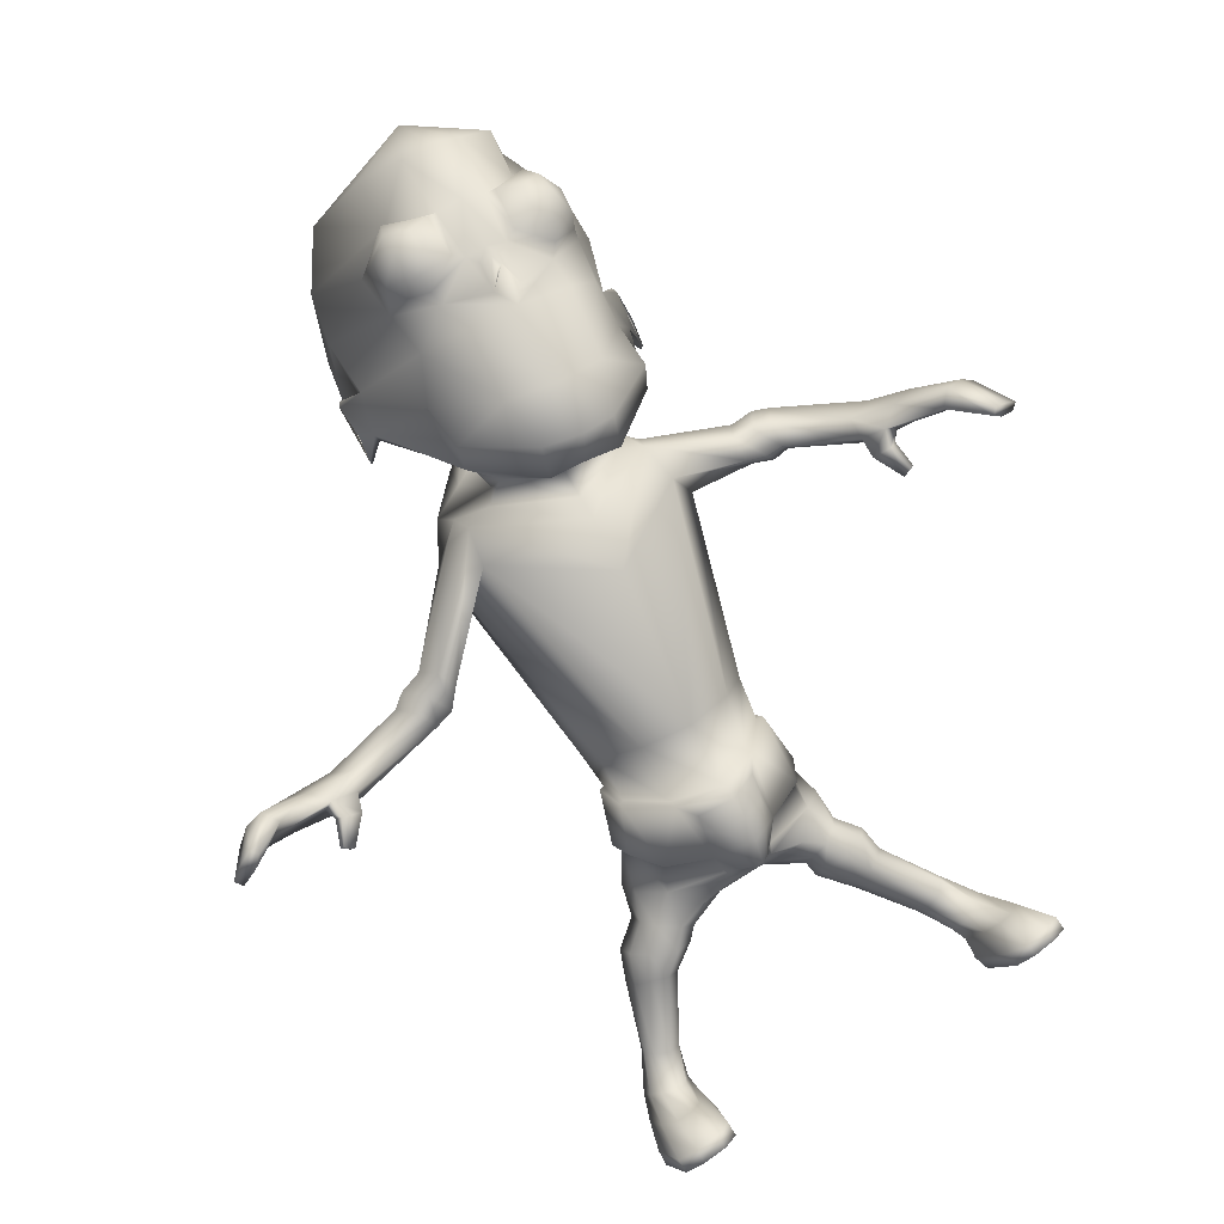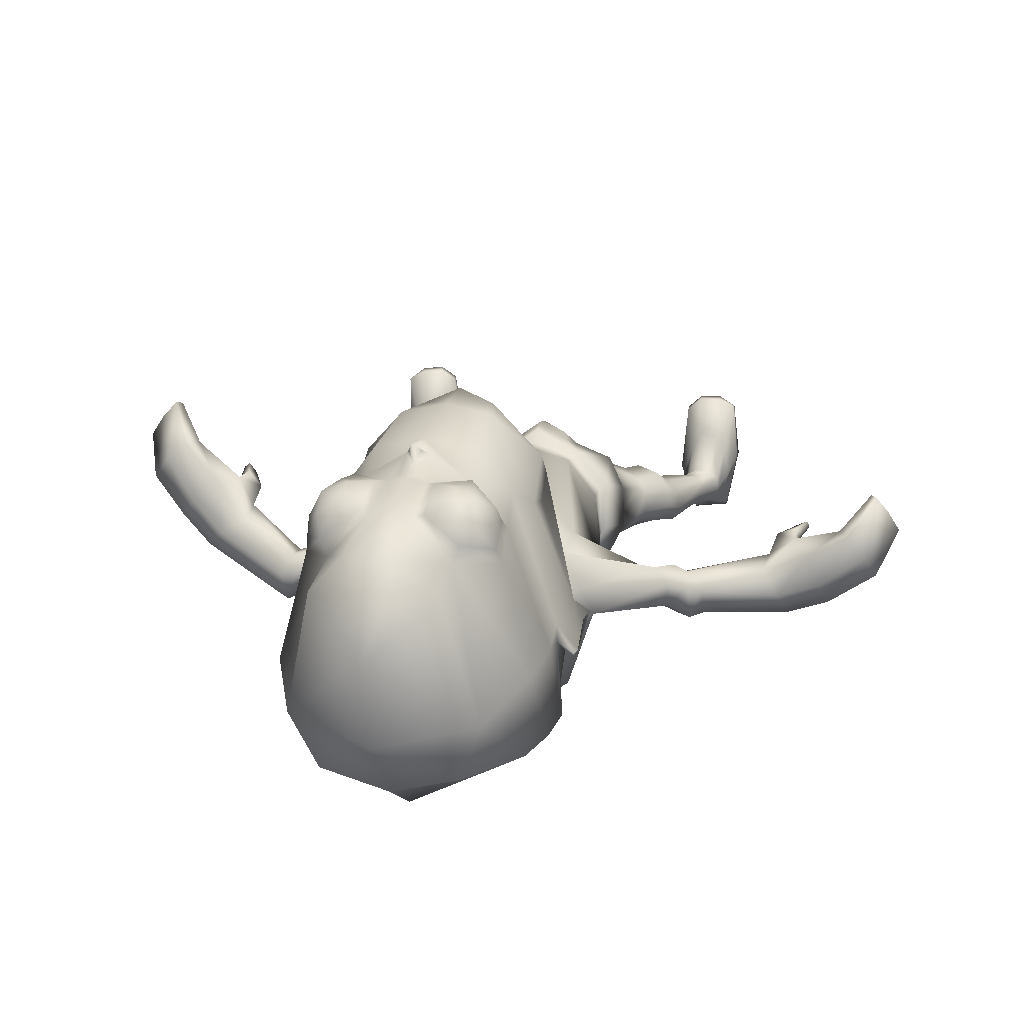
<metadata>
{"format":"obj","ext":"obj","renderer":"f3d","projection":"perspective","resolution":1024,"background":"white","views":[{"elev":76.7,"azim":-29.0,"up":"+Y"},{"elev":32.9,"azim":-167.3,"up":"+Y"}]}
</metadata>
<code>
o untitled2:Mesh1.001
v 2.522 5.947 -4.754
v 2.453 5.702 -4.314
v 2.927 4.312 -5.149
v 2.859 4.289 -5.859
v 1.859 7.224 -4.048
v 1.623 7.018 -3.281
v 2.51 6.338 -3.925
v 0.469 0.8132 2.448
v 1.582 1.005 2.054
v 1.883 1.012 2.736
v 1.548 1.077 2.974
v 5.561 3.776 -1.114
v 5.68 3.679 -1.174
v 5.751 3.879 -1.182
v 5.669 3.948 -1.144
v 3.089 3.822 -5.992
v 3.126 3.823 -5.885
v 3.1 3.747 -5.877
v 3.08 3.747 -6.004
v 2.801 2.883 -6.958
v 0.6049 2.03 -7.226
v 0.7218 2.462 -8.281
v 2.64 2.953 -7.623
v 0.8489 3.187 -8.951
v 2.058 3.342 -8.79
v 3.041 3.908 -4.892
v 2.994 3.828 -4.892
v 3.059 3.95 -5.315
v 3.085 4.03 -5.322
v 2.838 4.019 -5.949
v 2.792 4.022 -5.146
v 2.186 6.474 -7.417
v 1.594 7.158 -7.117
v 1.754 7.186 -7.094
v 2.327 6.756 -7.329
v 1.497 7.277 -6.275
v 1.69 7.312 -6.36
v 2 7.005 -5.79
v 2.146 7.133 -5.973
v 2.59 6.314 -6.113
v 2.588 6.539 -6.21
v 2.723 6.134 -6.85
v 2.693 6.397 -6.873
v 2.125 7.281 -6.916
v 2.447 7.035 -7.055
v 2.088 7.348 -6.535
v 2.281 7.187 -6.231
v 2.632 6.845 -6.372
v 2.671 6.774 -6.782
v 2.476 7.194 -6.657
v 1.976 1.416 1.465
v 1.488 0.8365 1.334
v 1.255 1.169 0.4846
v 1.821 1.731 0.6008
v 0.7612 2.988 2.967
v 0.8944 2.875 2.896
v 1.092 3.044 2.503
v 0.7967 3.295 2.655
v 1.451 3.108 1.38
v 1.26 3.1 1.978
v 1.267 2.85 2.418
v 1.9 2.604 2.084
v 1.536 1.08 1.426
v 1.331 0.7555 2.146
v 0.4394 0.595 2.435
v 1.832 2.515 2.064
v 1.974 2.091 1.705
v 2.101 2.114 1.668
v 1.856 2.448 0.8999
v 1.407 2.999 1.28
v 1.961 2.488 0.9155
v 1.719 1.719 0.5842
v 1.863 1.479 1.532
v 1.167 1.295 0.5593
v 0.3206 1.158 0.5546
v 0.2895 1.006 0.507
v 1.213 2.675 2.341
v 1.265 3.252 1.726
v 1.185 3.236 2.141
v 0.3662 1.501 -0.2359
v 1.183 1.48 -0.1869
v 0.7361 3.446 1.605
v 1.508 3.469 0.5097
v 0.7569 3.865 0.7054
v 1.912 2.723 0.2401
v 1.798 1.951 -0.01527
v 0.3081 0.7662 -2.326
v 1.707 1.445 -2.384
v 2.381 4.002 -2.774
v 0.8543 5.188 -1.612
v 2.663 3.202 -2.624
v 2.562 2.738 -3.017
v 0.2876 0.5607 -3.524
v 1.697 1.277 -3.56
v 2.226 4.073 -3.431
v 0.8512 5.242 -2.507
v 7.522 4.387 -1.203
v 7.293 4.771 -1.171
v 7.138 4.644 -1.045
v 7.426 4.289 -1.108
v 2.517 2.785 -3.604
v 0.4143 2.122 -5.517
v 1.386 2.401 -5.011
v 1.822 4.279 -3.523
v 0.8399 5.2 -2.906
v 2.327 3.397 -3.733
v 2.097 3.515 -3.899
v 2.117 2.822 -4.248
v 0.37 0.5284 1.673
v 2.096 1.327 2.115
v 1.886 2.263 2.481
v 2.189 1.883 2.277
v 1.081 2.493 2.699
v 1.553 2.309 2.924
v 1.885 2.119 3.099
v 2.157 1.898 2.888
v 2.251 1.646 2.752
v 2.172 1.266 2.656
v 0.5857 1.538 2.685
v 1.524 1.51 3.148
v 1.208 2.003 2.901
v 1.62 1.947 3.172
v 3.518 2.032 6.17
v 4.464 1.955 6.03
v 4.202 2.174 6.114
v 3.815 2.225 6.176
v 2.184 0.9607 3.06
v 1.803 1.011 3.222
v 2.558 1.206 3.007
v 2.453 1.858 3.235
v 2.584 1.528 3.103
v 2.081 2.053 3.412
v 1.692 1.752 3.443
v 1.593 1.34 3.382
v 2.492 0.7457 3.5
v 2.281 0.7132 3.727
v 2.684 0.974 3.417
v 2.551 1.546 3.616
v 2.696 1.278 3.493
v 2.341 1.651 3.769
v 2.109 1.414 3.858
v 2.104 1.045 3.854
v 3.093 0.6137 4.313
v 2.858 0.5996 4.502
v 3.265 0.7932 4.256
v 3.318 1.161 4.423
v 3.348 0.9896 4.305
v 3.125 1.177 4.607
v 2.905 1.066 4.666
v 2.806 0.8268 4.644
v 3.591 0.4062 4.831
v 3.16 0.4094 4.989
v 3.771 0.634 4.776
v 3.657 0.9728 4.938
v 3.785 0.8541 4.833
v 3.483 1.034 5.083
v 3.29 0.997 5.157
v 3.128 0.7987 5.135
v 3.779 0.2608 5.073
v 3.328 0.263 5.263
v 4.094 0.8135 5.153
v 3.934 1.603 5.417
v 4.118 1.365 5.299
v 3.685 1.717 5.465
v 3.46 1.403 5.46
v 3.217 0.9443 5.396
v 3.778 2.27 5.949
v 4.14 2.224 5.895
v 4.433 2.047 5.818
v 4.364 1.023 5.566
v 3.987 0.0591 5.297
v 3.347 0.08866 5.525
v 3.198 0.9189 5.707
v 3.488 2.088 5.949
v 4.426 0.9573 5.802
v 4.025 -0.1296 5.508
v 3.403 -0.09742 5.708
v 3.294 0.8593 5.946
v 3.768 2.896 -2.645
v 3.66 3.224 -2.651
v 3.878 2.713 -3.167
v 3.825 2.659 -2.842
v 3.631 3.38 -3.028
v 3.762 3.142 -3.299
v 3.973 3.43 -2.988
v 4.149 3.1 -3.355
v 4.321 2.532 -3.294
v 4.226 2.447 -2.863
v 4.144 2.785 -2.557
v 3.97 3.264 -2.559
v 4.441 3.025 -3.281
v 4.276 3.297 -2.98
v 5.358 3.529 -2.38
v 5.788 3.287 -2.575
v 4.583 2.486 -2.842
v 4.72 2.668 -3.157
v 6.085 2.906 -2.428
v 5.937 2.725 -2.105
v 4.273 3.169 -2.604
v 4.428 2.746 -2.623
v 5.503 3.318 -1.947
v 5.33 3.611 -2.01
v 0.6782 2.454 2.937
v 0.6241 1.976 2.809
v 5.959 4.028 -2.142
v 6.367 3.723 -2.318
v 6.641 3.361 -2.221
v 5.622 4.084 -1.858
v 6.609 3.27 -1.903
v 5.862 3.752 -1.868
v 6.63 4.682 -1.829
v 6.977 4.337 -1.93
v 7.246 3.932 -1.922
v 6.688 4.162 -1.622
v 6.441 4.57 -1.597
v 7.164 3.815 -1.712
v 5.515 3.574 -1.731
v 5.292 3.784 -1.617
v 5.693 3.9 -1.637
v 5.542 4.049 -1.564
v 6.94 5.026 -1.03
v 7.027 5.093 -1.125
v 1.559 4.64 -3.767
v 0.8286 5.202 -3.451
v 1.54 4.079 -3.891
v 0.4771 2.687 -5.648
v 1.223 2.851 -5.053
v 0.53 3.037 -5.312
v 0.9772 3.119 -4.895
v 1.675 3.206 -4.439
v 0.6692 3.888 -3.925
v 1.535 4.02 -4.358
v 0.5851 3.123 -4.968
v 0.5316 2.305 -5.536
v 2.488 2.887 -5.504
v 0.9895 6.723 -2.957
v 1.549 6.576 -2.938
v 1.858 4.636 -4.057
v 0.5548 2.084 -6.322
v 2.787 2.804 -6.295
v 1.067 7.3 -3.179
v 1.228 7.364 -7.135
v 1.187 7.41 -6.307
v 3.058 4.416 -7.519
v 3.074 4.38 -6.691
v 1.731 7.006 -8.126
v 1.266 7.145 -8.205
v 2.585 4.267 -8.651
v 1.002 4.296 -9.304
v 2.266 6.359 -8.253
v 2.423 5.911 -3.703
v 1.177 5.839 -9.21
v 1.108 7.451 -3.984
v 2.458 6.539 -5.35
v 1.984 7.252 -5.222
v 1.36 7.403 -5.595
v 1.29 7.558 -5.714
v 1.205 7.745 -5.841
v 1.15 7.508 -5.264
v 1.169 7.433 -5.906
v 0.8042 3.509 2.297
v 0.7885 3.594 1.966
v 1.005 2.492 2.856
v 0.7742 3.644 1.739
v 0.9653 2.677 2.804
v 1.34 7.316 -6.107
v 1.179 7.421 -6.127
v -0.6052 6.304 -4.908
v -1.232 4.758 -6.084
v -1.371 4.801 -5.364
v -0.6247 6.054 -4.448
v 0.3243 7.401 -4.109
v -0.5367 6.691 -4.047
v 0.4623 7.154 -3.324
v -0.7044 1.115 2.819
v -1.088 1.176 2.557
v -0.7654 1.259 1.952
v -4.582 3.43 -0.159
v -4.721 3.559 -0.2365
v -4.773 3.466 -0.2743
v -4.658 3.296 -0.2194
v -1.554 4.354 -6.244
v -1.562 4.28 -6.256
v -1.597 4.284 -6.128
v -1.602 4.365 -6.139
v -1.35 3.372 -7.217
v -1.097 3.393 -7.856
v -0.3015 3.62 -8.937
v -1.603 4.44 -5.12
v -1.576 4.561 -5.557
v -1.571 4.477 -5.547
v -1.578 4.351 -5.116
v -1.266 4.491 -6.176
v -1.312 4.488 -5.347
v 0.1251 6.715 -7.537
v 0.04407 7.023 -7.459
v 0.672 7.312 -7.155
v 0.823 7.248 -7.16
v 0.6826 7.427 -6.418
v 0.8519 7.35 -6.313
v 0.1578 7.36 -6.087
v 0.2501 7.203 -5.89
v -0.3886 6.881 -6.378
v -0.4562 6.663 -6.285
v -0.448 6.763 -7.051
v -0.5409 6.515 -7.036
v -0.03678 7.325 -7.195
v 0.3168 7.492 -7.018
v 0.325 7.552 -6.634
v 0.06744 7.442 -6.357
v -0.3397 7.189 -6.54
v -0.3471 7.125 -6.953
v -0.07299 7.489 -6.801
v -1.038 1.871 1.47
v -0.82 2.287 0.6737
v -0.4789 1.583 0.4643
v -0.7517 1.212 1.242
v 0.3939 3.122 2.578
v 0.5796 2.913 2.924
v -0.02753 3.317 1.613
v -0.581 2.862 2.278
v 0.1444 2.945 2.54
v 0.1914 3.207 2.135
v -0.7235 1.438 1.348
v -0.5443 0.9561 2.074
v -0.5491 2.752 2.238
v -0.9396 2.516 1.804
v -0.828 2.442 1.821
v -0.6229 2.906 1.085
v -0.7079 2.975 1.121
v -0.02368 3.215 1.493
v -0.7313 2.239 0.6547
v -0.9125 1.878 1.528
v -0.3563 1.65 0.5538
v 0.1278 2.751 2.453
v 0.3243 3.333 2.257
v 0.2113 3.371 1.909
v -0.3845 1.748 -0.134
v -0.05794 3.728 0.6269
v -0.6588 3.16 0.3704
v -0.8077 2.392 0.08482
v -0.9009 1.787 -2.385
v -0.8721 4.438 -2.855
v -1.289 3.707 -2.606
v -1.34 3.208 -2.975
v -0.9233 1.59 -3.448
v -0.7778 4.429 -3.496
v -6.397 3.807 -0.5331
v -6.296 3.741 -0.4199
v -6.023 4.131 -0.477
v -6.189 4.202 -0.6295
v -1.367 3.221 -3.509
v -0.4264 2.579 -4.956
v -0.3561 4.54 -3.599
v -0.8717 3.851 -3.867
v -1.139 3.776 -3.594
v -1.04 3.152 -4.184
v -1.191 1.678 2.044
v -1.111 2.181 2.323
v -0.6829 2.401 2.599
v 0.2275 2.538 2.768
v -1.077 2.039 2.918
v -0.7381 2.112 3.155
v -0.3253 2.309 3.017
v -1.246 1.868 2.735
v -1.292 1.517 2.549
v -0.5484 1.457 3.057
v -0.5182 1.872 3.173
v -0.04179 1.977 2.932
v -1.549 1.858 6.301
v -1.799 2.09 6.398
v -2.192 2.102 6.442
v -2.499 1.931 6.422
v -1.03 1.045 2.993
v -1.424 1.146 2.869
v -1.703 1.493 2.918
v -1.618 1.776 3.082
v -1.386 2.011 3.267
v -0.9673 2.042 3.435
v -0.6905 1.643 3.356
v -0.7213 1.251 3.194
v -1.45 0.7791 3.478
v -1.71 0.9013 3.35
v -1.853 1.172 3.38
v -1.761 1.444 3.508
v -1.521 1.648 3.606
v -1.257 1.676 3.683
v -1.078 1.387 3.645
v -1.168 1.035 3.582
v -1.712 0.5891 4.392
v -1.988 0.685 4.315
v -2.12 0.8989 4.358
v -2.131 1.09 4.465
v -2.021 1.223 4.584
v -1.777 1.164 4.677
v -1.584 1.007 4.628
v -1.56 0.766 4.534
v -1.861 0.3411 4.925
v -2.306 0.4487 4.952
v -2.427 0.7076 5.001
v -2.368 0.9083 5.09
v -2.188 0.9786 5.154
v -1.966 0.9758 5.225
v -1.774 0.8914 5.211
v -1.681 0.678 5.102
v -1.944 0.1669 5.23
v -2.421 0.2782 5.232
v -2.562 0.8381 5.435
v -2.451 1.367 5.604
v -2.21 1.564 5.672
v -1.943 1.636 5.656
v -1.77 1.283 5.582
v -1.639 0.7986 5.413
v -2.182 2.162 6.217
v -1.816 2.15 6.172
v -2.51 2.037 6.214
v -2.555 0.073 5.553
v -2.673 1.044 5.905
v -1.888 -0.03373 5.486
v -1.54 0.7445 5.702
v -1.57 1.929 6.084
v -2.535 -0.121 5.771
v -2.678 0.9668 6.146
v -1.893 -0.2163 5.685
v -1.576 0.6835 5.956
v -2.047 3.066 -1.707
v -2.131 2.705 -1.722
v -2.278 2.508 -1.929
v -2.486 2.646 -2.152
v -2.445 3.129 -2.171
v -2.199 3.32 -1.976
v -2.82 3.015 -2.046
v -2.488 3.248 -1.712
v -2.62 2.246 -1.768
v -2.879 2.404 -2.089
v -2.271 2.964 -1.421
v -2.424 2.494 -1.476
v -3.026 2.861 -1.885
v -4.372 2.718 -1.528
v -4.064 3.1 -1.303
v -2.748 3.066 -1.609
v -2.964 2.245 -1.513
v -4.468 2.2 -0.9973
v -4.587 2.29 -1.368
v -3.119 2.377 -1.827
v -2.569 2.844 -1.336
v -4.136 3.225 -0.9623
v -4.24 2.906 -0.8779
v -2.728 2.441 -1.399
v -5.091 2.996 -1.449
v -4.809 3.421 -1.271
v -5.288 2.591 -1.328
v -4.561 3.609 -0.9479
v -4.704 3.227 -0.9358
v -5.297 2.558 -0.9959
v -5.865 3.559 -1.233
v -5.552 3.943 -1.247
v -6.092 3.146 -1.109
v -5.369 3.918 -0.9884
v -5.592 3.474 -0.8991
v -6.002 3.089 -0.8865
v -4.225 3.449 -0.6047
v -4.359 3.173 -0.7151
v -4.629 3.445 -0.7097
v -4.539 3.638 -0.6408
v -5.944 4.537 -0.6993
v -5.85 4.508 -0.5912
v -0.0238 4.823 -3.833
v -0.1558 4.271 -3.924
v -0.172 2.986 -5.013
v 0.1356 3.198 -4.872
v -0.5139 3.41 -4.436
v -0.1552 4.202 -4.407
v -1.24 3.319 -5.714
v 0.4111 6.71 -2.981
v -0.3146 4.88 -4.129
v -1.441 3.301 -6.554
v -1.176 4.914 -7.782
v -1.308 4.893 -6.951
v 0.7744 7.118 -8.183
v -0.6139 4.644 -8.851
v 0.1236 6.61 -8.383
v -0.5635 6.257 -3.816
v -0.3496 6.857 -5.504
v 0.2769 7.446 -5.313
v 0.9484 7.45 -5.617
v 1.065 7.584 -5.726
v 0.3199 2.499 2.915
v 0.4257 2.721 2.853
v 0.9953 7.355 -6.127
f 1 2 3 4
f 5 6 7 1
f 8 9 10 11
f 12 13 14 15
f 16 17 18 19
f 20 21 22 23
f 23 22 24 25
f 26 27 28 29
f 30 4 16 19
f 3 31 27 26
f 18 17 29 28
f 32 33 34 35
f 33 36 37 34
f 36 38 39 37
f 38 40 41 39
f 40 42 43 41
f 42 32 35 43
f 35 34 44 45
f 34 37 46 44
f 37 39 47 46
f 39 41 48 47
f 41 43 49 48
f 43 35 45 49
f 50 45 44 46
f 50 46 47 48
f 50 48 49 45
f 51 52 53 54
f 55 56 57 58
f 59 60 61 62
f 63 9 64 52
f 9 8 65 64
f 66 67 68 62
f 69 70 59 71
f 72 69 71 54
f 67 73 51 68
f 73 63 52 51
f 74 72 54 53
f 75 74 53 76
f 77 66 62 61
f 60 59 78 79
f 61 60 79 57
f 74 75 80 81
f 82 70 83 84
f 70 69 85 83
f 72 74 81 86
f 81 80 87 88
f 84 83 89 90
f 83 85 91 89
f 86 81 88 92
f 88 87 93 94
f 90 89 95 96
f 97 98 99 100
f 92 88 94 101
f 94 93 102 103
f 96 95 104 105
f 95 106 107 104
f 101 94 103 108
f 109 52 64 65
f 63 73 110 9
f 67 66 111 112
f 66 77 113 111
f 111 114 115 116
f 112 111 116 117
f 9 110 118 10
f 119 8 11 120
f 114 121 122 115
f 123 124 125 126
f 11 10 127 128
f 10 118 129 127
f 117 116 130 131
f 116 115 132 130
f 115 122 133 132
f 120 11 128 134
f 128 127 135 136
f 127 129 137 135
f 131 130 138 139
f 130 132 140 138
f 132 133 141 140
f 134 128 136 142
f 136 135 143 144
f 135 137 145 143
f 139 138 146 147
f 138 140 148 146
f 140 141 149 148
f 142 136 144 150
f 144 143 151 152
f 143 145 153 151
f 147 146 154 155
f 146 148 156 154
f 148 149 157 156
f 150 144 152 158
f 152 151 159 160
f 151 153 161 159
f 155 154 162 163
f 154 156 164 162
f 156 157 165 164
f 158 152 160 166
f 162 164 167 168
f 163 162 168 169
f 159 161 170 171
f 160 159 171 172
f 166 160 172 173
f 164 165 174 167
f 171 170 175 176
f 172 171 176 177
f 173 172 177 178
f 167 174 123 126
f 168 167 126 125
f 169 168 125 124
f 177 176 175 178
f 89 91 179 180
f 92 101 181 182
f 106 95 183 184
f 95 89 180 183
f 184 183 185 186
f 182 181 187 188
f 180 179 189 190
f 183 180 190 185
f 191 192 193 194
f 195 196 197 198
f 199 200 201 202
f 192 199 202 193
f 203 204 119 121
f 122 121 119 120
f 133 122 120 134
f 141 133 134 142
f 149 141 142 150
f 157 149 150 158
f 165 157 158 166
f 174 165 166 173
f 123 174 173 178
f 178 175 124 123
f 170 169 124 175
f 161 163 169 170
f 153 155 163 161
f 145 147 155 153
f 137 139 147 145
f 129 131 139 137
f 118 117 131 129
f 110 112 117 118
f 73 67 112 110
f 85 69 72 86
f 91 85 86 92
f 179 91 92 182
f 189 179 182 188
f 201 200 195 198
f 196 191 194 197
f 181 184 186 187
f 101 106 184 181
f 107 106 101 108
f 186 185 192 191
f 187 186 191 196
f 188 187 196 195
f 200 189 188 195
f 190 189 200 199
f 185 190 199 192
f 194 193 205 206
f 197 194 206 207
f 193 202 208 205
f 201 198 209 210
f 198 197 207 209
f 206 205 211 212
f 207 206 212 213
f 208 210 214 215
f 205 208 215 211
f 210 209 216 214
f 209 207 213 216
f 202 201 217 218
f 201 210 219 217
f 210 208 220 219
f 208 202 218 220
f 218 217 13 12
f 217 219 14 13
f 219 220 15 14
f 220 218 12 15
f 211 215 221 222
f 212 211 222 98
f 213 212 98 97
f 216 213 97 100
f 214 216 100 99
f 215 214 99 221
f 99 98 222 221
f 105 104 223 224
f 225 223 104 107
f 103 102 226 227
f 227 226 228 229
f 229 225 230 227
f 225 107 108 230
f 230 108 103 227
f 229 228 231 225
f 232 233 234 235
f 236 224 223 237
f 238 232 235 31 3
f 235 234 239 240
f 236 237 6 241
f 242 243 36 33
f 244 245 20 23
f 242 33 246 247
f 248 244 23 25
f 249 248 25 24
f 240 239 21 20
f 245 4 30 240 20
f 32 244 248 250
f 42 245 244 32
f 40 4 245 42
f 251 238 3 2
f 246 33 32 250
f 246 250 252 247
f 252 250 248 249
f 6 5 253 241
f 6 237 251 7
f 223 238 251 237
f 225 232 238 223
f 225 231 233 232
f 30 31 235 240
f 4 3 17 16
f 31 30 19 18
f 31 18 28 27
f 17 3 26 29
f 254 40 38 255
f 4 40 254 1
f 256 257 258 259
f 260 258 257 256
f 255 259 253 5
f 254 255 5 1
f 7 251 2 1
f 38 256 259 255
f 261 79 78 262
f 62 68 71 59
f 54 71 68 51
f 52 109 76 53
f 58 57 79 261
f 111 113 263 114
f 70 82 264 59
f 263 113 265 203
f 113 77 61 265
f 59 264 262 78
f 203 265 56 55
f 265 61 57 56
f 263 203 121 114
f 36 266 256 38
f 243 267 266 36
f 256 266 267 260
f 268 269 270 271
f 272 268 273 274
f 8 275 276 277
f 278 279 280 281
f 282 283 284 285
f 286 287 22 21
f 287 288 24 22
f 289 290 291 292
f 293 283 282 269
f 270 289 292 294
f 284 291 290 285
f 295 296 297 298
f 298 297 299 300
f 300 299 301 302
f 302 301 303 304
f 304 303 305 306
f 306 305 296 295
f 296 307 308 297
f 297 308 309 299
f 299 309 310 301
f 301 310 311 303
f 303 311 312 305
f 305 312 307 296
f 313 309 308 307
f 313 311 310 309
f 313 307 312 311
f 314 315 316 317
f 55 58 318 319
f 320 321 322 323
f 324 317 325 277
f 277 325 65 8
f 326 321 327 328
f 329 330 320 331
f 332 315 330 329
f 328 327 314 333
f 333 314 317 324
f 334 316 315 332
f 75 76 316 334
f 335 322 321 326
f 323 336 337 320
f 322 318 336 323
f 334 338 80 75
f 82 84 339 331
f 331 339 340 329
f 332 341 338 334
f 338 342 87 80
f 84 90 343 339
f 339 343 344 340
f 341 345 342 338
f 342 346 93 87
f 90 96 347 343
f 348 349 350 351
f 345 352 346 342
f 346 353 102 93
f 96 105 354 347
f 347 354 355 356
f 352 357 353 346
f 109 65 325 317
f 324 277 358 333
f 328 359 360 326
f 326 360 361 335
f 360 362 363 364
f 359 365 362 360
f 277 276 366 358
f 119 367 275 8
f 364 363 368 369
f 370 371 372 373
f 275 374 375 276
f 276 375 376 366
f 365 377 378 362
f 362 378 379 363
f 363 379 380 368
f 367 381 374 275
f 374 382 383 375
f 375 383 384 376
f 377 385 386 378
f 378 386 387 379
f 379 387 388 380
f 381 389 382 374
f 382 390 391 383
f 383 391 392 384
f 385 393 394 386
f 386 394 395 387
f 387 395 396 388
f 389 397 390 382
f 390 398 399 391
f 391 399 400 392
f 393 401 402 394
f 394 402 403 395
f 395 403 404 396
f 397 405 398 390
f 398 406 407 399
f 399 407 408 400
f 401 409 410 402
f 402 410 411 403
f 403 411 412 404
f 405 413 406 398
f 410 414 415 411
f 409 416 414 410
f 407 417 418 408
f 406 419 417 407
f 413 420 419 406
f 411 415 421 412
f 417 422 423 418
f 419 424 422 417
f 420 425 424 419
f 415 371 370 421
f 414 372 371 415
f 416 373 372 414
f 424 425 423 422
f 343 426 427 344
f 345 428 429 352
f 356 430 431 347
f 347 431 426 343
f 430 432 433 431
f 428 434 435 429
f 426 436 437 427
f 431 433 436 426
f 438 439 440 441
f 442 443 444 445
f 446 447 448 449
f 441 440 447 446
f 203 369 119 204
f 368 367 119 369
f 380 381 367 368
f 388 389 381 380
f 396 397 389 388
f 404 405 397 396
f 412 413 405 404
f 421 420 413 412
f 370 425 420 421
f 425 370 373 423
f 418 423 373 416
f 408 418 416 409
f 400 408 409 401
f 392 400 401 393
f 384 392 393 385
f 376 384 385 377
f 366 376 377 365
f 358 366 365 359
f 333 358 359 328
f 340 341 332 329
f 344 345 341 340
f 427 428 345 344
f 437 434 428 427
f 448 443 442 449
f 445 444 439 438
f 429 435 432 430
f 352 429 430 356
f 355 357 352 356
f 432 438 441 433
f 435 445 438 432
f 434 442 445 435
f 449 442 434 437
f 436 446 449 437
f 433 441 446 436
f 439 450 451 440
f 444 452 450 439
f 440 451 453 447
f 448 454 455 443
f 443 455 452 444
f 450 456 457 451
f 452 458 456 450
f 453 459 460 454
f 451 457 459 453
f 454 460 461 455
f 455 461 458 452
f 447 462 463 448
f 448 463 464 454
f 454 464 465 453
f 453 465 462 447
f 462 278 281 463
f 463 281 280 464
f 464 280 279 465
f 465 279 278 462
f 457 466 467 459
f 456 351 466 457
f 458 348 351 456
f 461 349 348 458
f 460 350 349 461
f 459 467 350 460
f 350 467 466 351
f 105 224 468 354
f 469 355 354 468
f 353 470 226 102
f 470 471 228 226
f 471 470 472 469
f 469 472 357 355
f 472 470 353 357
f 471 469 231 228
f 473 474 234 233
f 236 475 468 224
f 476 270 294 474 473
f 474 477 239 234
f 236 241 274 475
f 242 298 300 243
f 478 287 286 479
f 242 247 480 298
f 481 288 287 478
f 249 24 288 481
f 477 286 21 239
f 479 286 477 293 269
f 295 482 481 478
f 306 295 478 479
f 304 306 479 269
f 483 271 270 476
f 480 482 295 298
f 480 247 252 482
f 252 249 481 482
f 274 241 253 272
f 274 273 483 475
f 468 475 483 476
f 469 468 476 473
f 469 473 233 231
f 293 477 474 294
f 269 282 285 270
f 294 284 283 293
f 294 292 291 284
f 285 290 289 270
f 484 485 302 304
f 269 268 484 304
f 486 259 258 487
f 260 486 487 258
f 485 272 253 259
f 484 268 272 485
f 273 268 271 483
f 302 485 259 486
f 261 262 337 336
f 321 320 330 327
f 315 314 327 330
f 317 316 76 109
f 58 261 336 318
f 360 364 488 361
f 331 320 264 82
f 488 203 489 361
f 361 489 322 335
f 320 337 262 264
f 203 55 319 489
f 489 319 318 322
f 488 364 369 203
f 300 302 486 490
f 243 300 490 267
f 486 260 267 490

</code>
